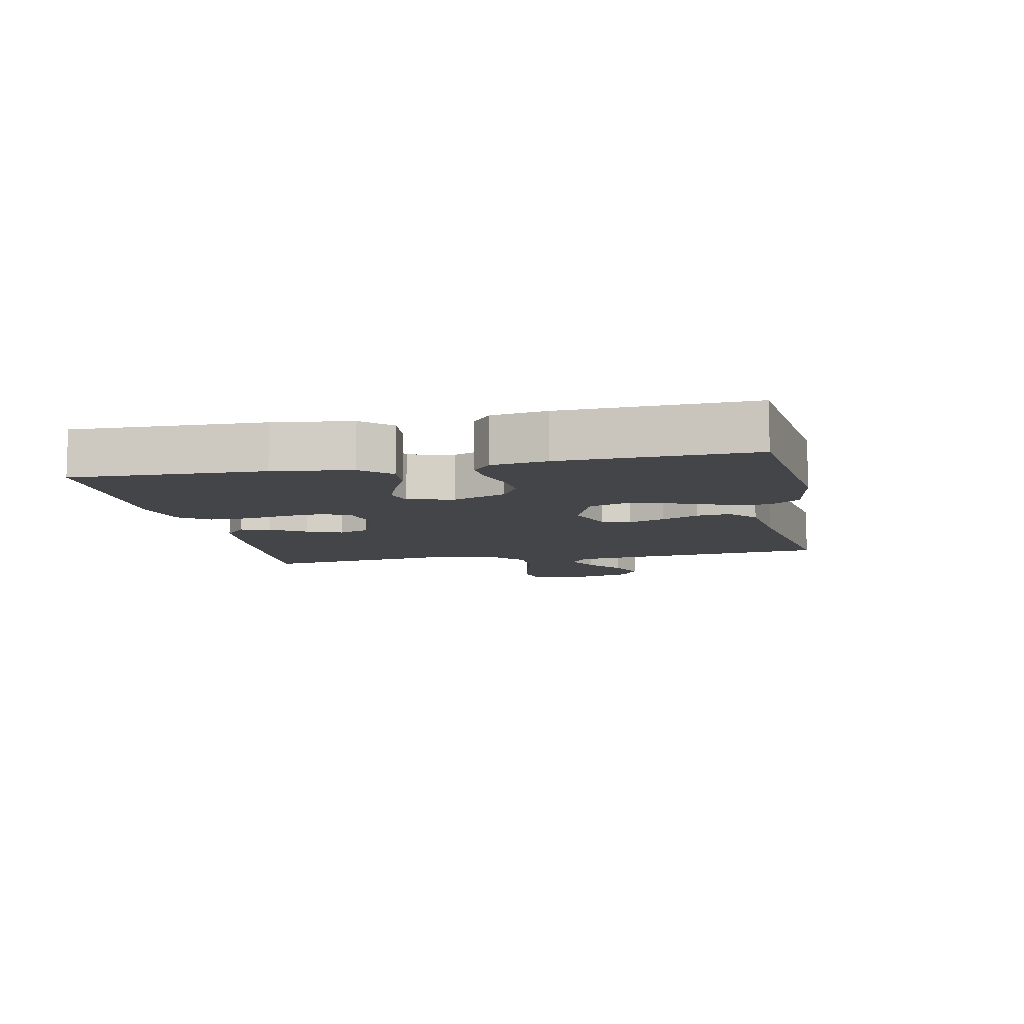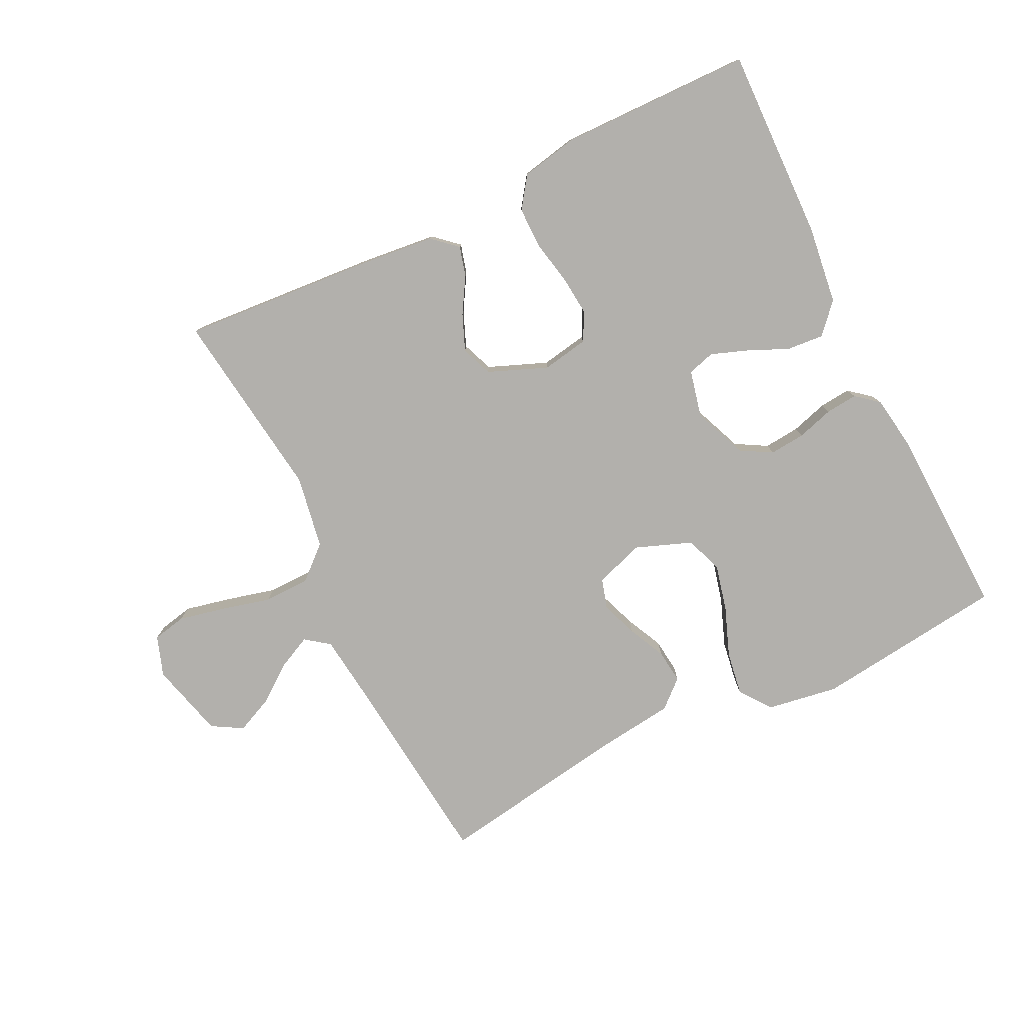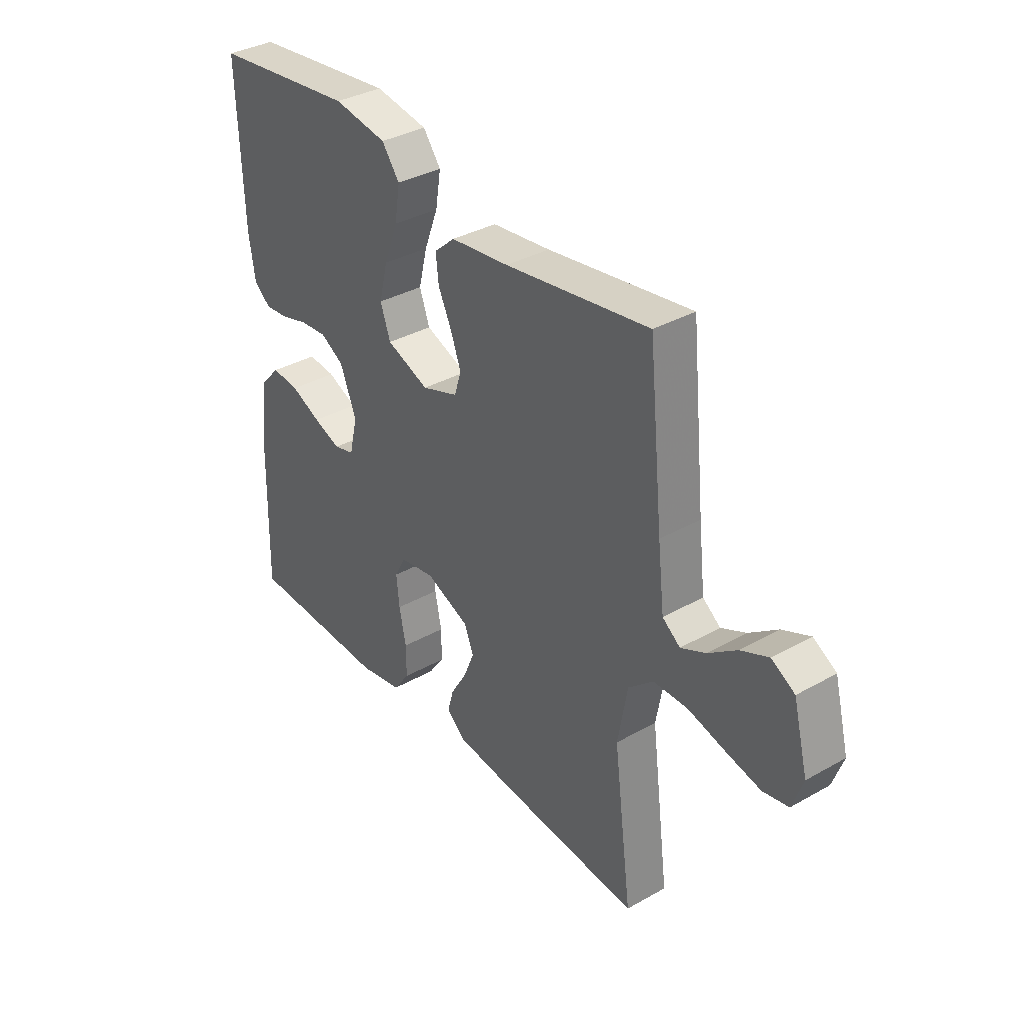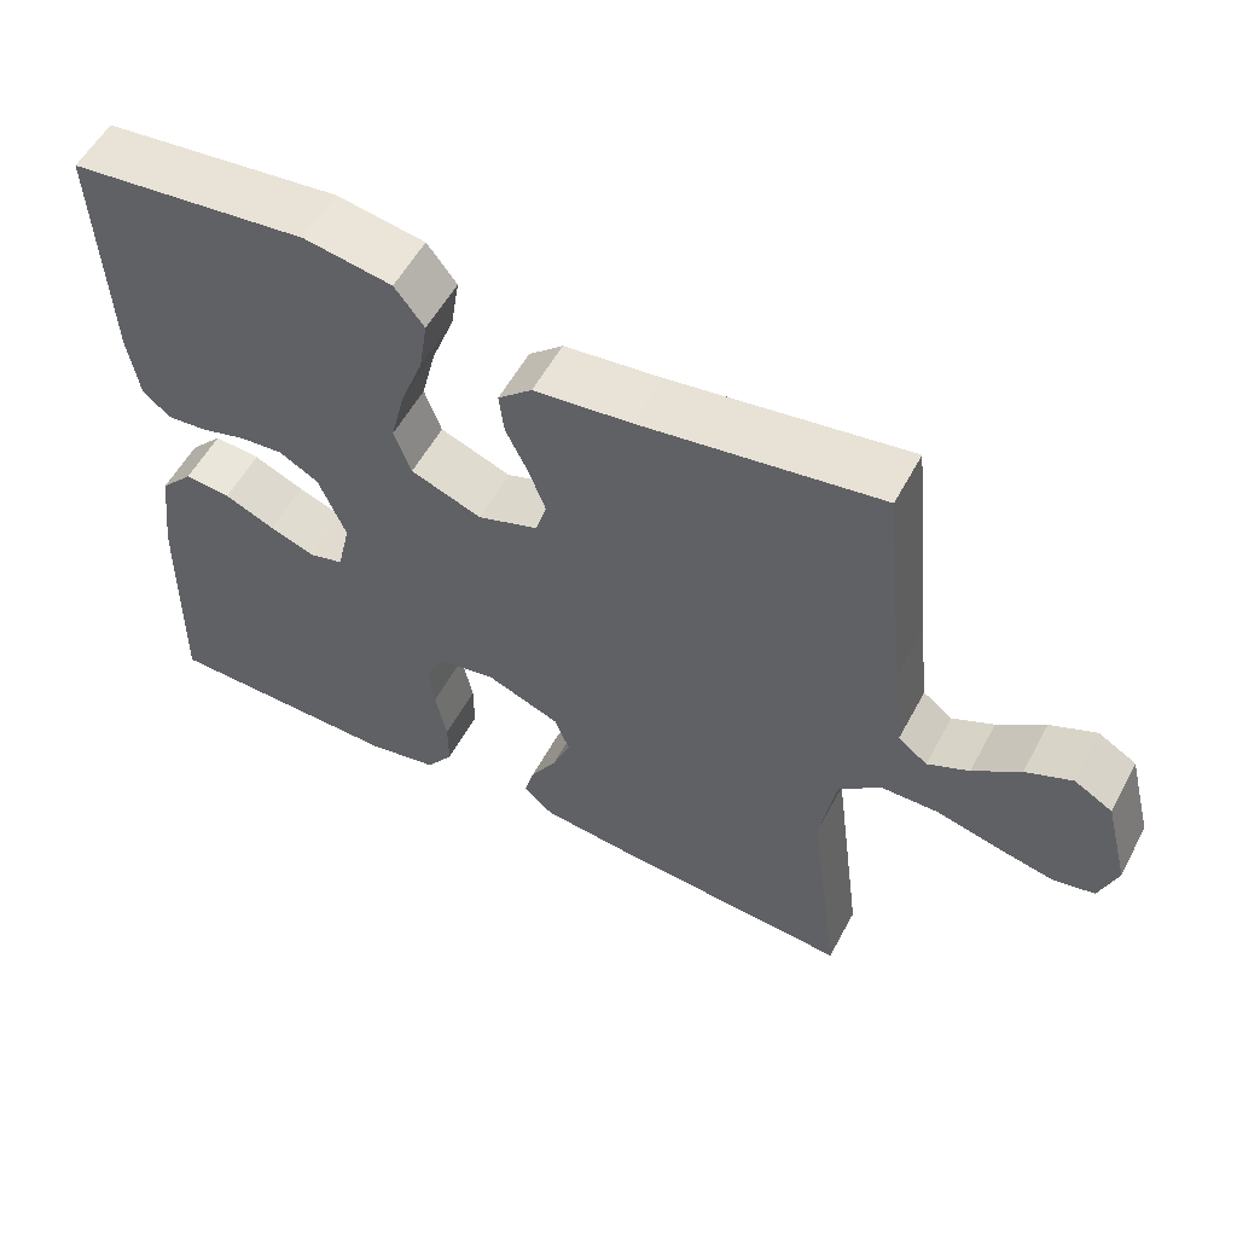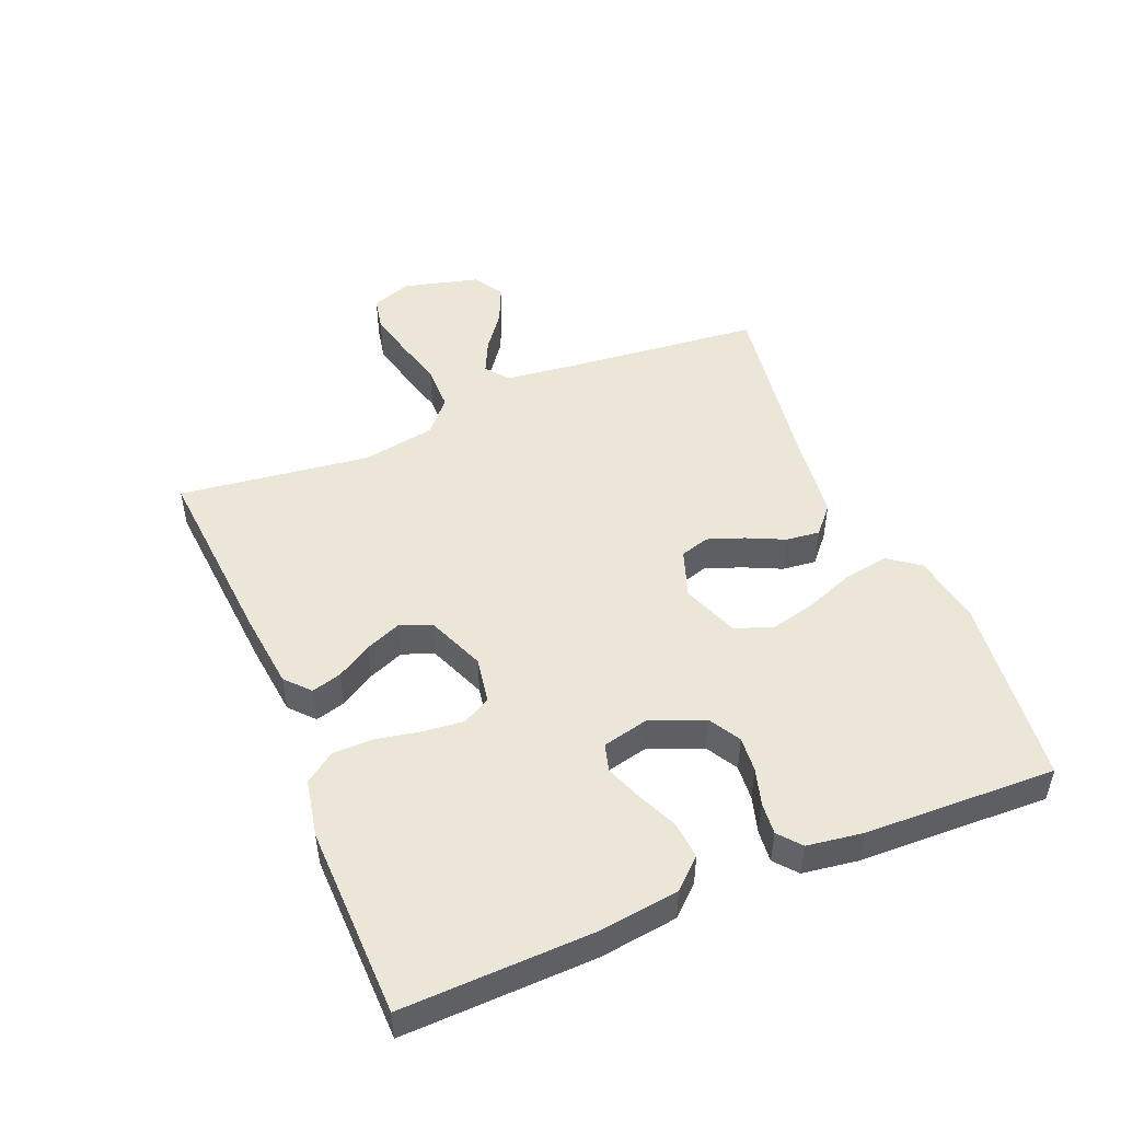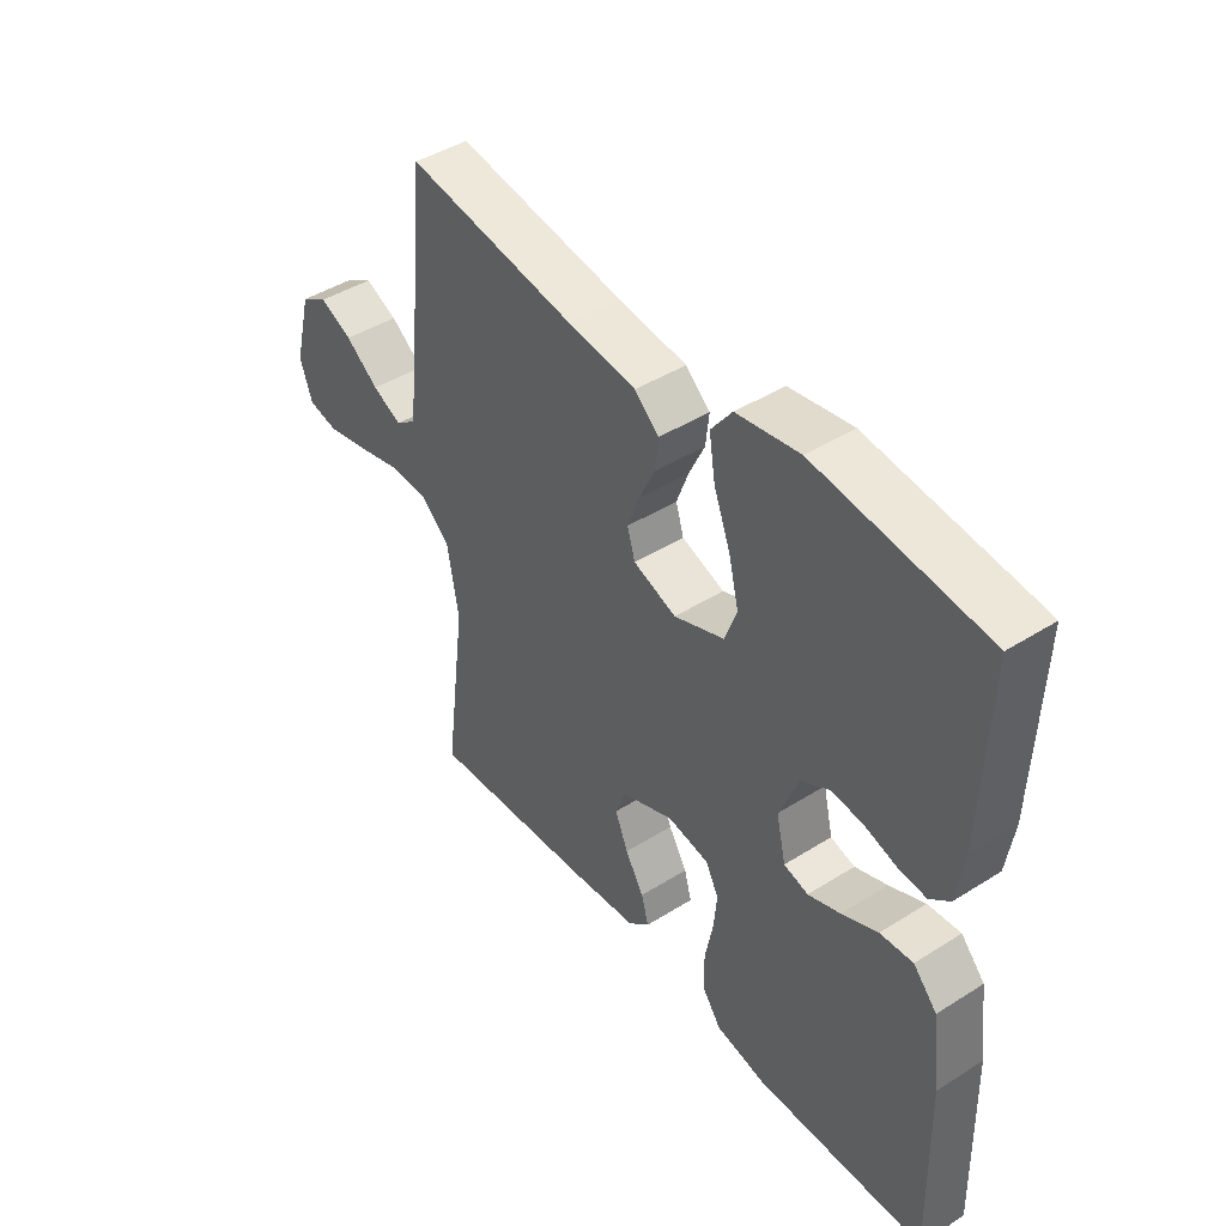
<metadata>
{"format":"obj","ext":"obj","renderer":"f3d","projection":"perspective","resolution":1024,"background":"white","views":[{"elev":-8.8,"azim":-78.5,"up":"+Y"},{"elev":-78.8,"azim":-153.8,"up":"+Y"},{"elev":35.8,"azim":53.4,"up":"+Z"},{"elev":55.8,"azim":27.9,"up":"+Z"},{"elev":48.8,"azim":-112.6,"up":"+Y"},{"elev":43.9,"azim":-126.5,"up":"+Z"}]}
</metadata>
<code>
v 0.5 0.07 0.5
v 0.531 0.07 0.2
v 0.545 0.07 0.08
v 0.582 0.07 0.052
v 0.634 0.07 0.077
v 0.693 0.07 0.121
v 0.751 0.07 0.147
v 0.799 0.07 0.119
v 0.83 0.07 0
v 0.808 0.07 -0.063
v 0.755 0.07 -0.074
v 0.683 0.07 -0.058
v 0.605 0.07 -0.038
v 0.533 0.07 -0.039
v 0.481 0.07 -0.085
v 0.461 0.07 -0.2
v 0.5 0.07 -0.5
v 0.2 0.07 -0.477
v 0.08 0.07 -0.464
v 0.042 0.07 -0.43
v 0.055 0.07 -0.383
v 0.088 0.07 -0.328
v 0.111 0.07 -0.272
v 0.092 0.07 -0.223
v 0 0.07 -0.186
v -0.073 0.07 -0.199
v -0.096 0.07 -0.243
v -0.09 0.07 -0.305
v -0.076 0.07 -0.375
v -0.076 0.07 -0.439
v -0.11 0.07 -0.487
v -0.2 0.07 -0.505
v -0.5 0.07 -0.5
v -0.492 0.07 -0.2
v -0.476 0.07 -0.077
v -0.434 0.07 -0.031
v -0.376 0.07 -0.036
v -0.313 0.07 -0.064
v -0.256 0.07 -0.085
v -0.213 0.07 -0.073
v -0.196 0.07 0
v -0.23 0.07 0.084
v -0.279 0.07 0.112
v -0.335 0.07 0.107
v -0.392 0.07 0.09
v -0.442 0.07 0.085
v -0.477 0.07 0.114
v -0.49 0.07 0.2
v -0.5 0.07 0.5
v -0.2 0.07 0.536
v -0.089 0.07 0.518
v -0.052 0.07 0.469
v -0.063 0.07 0.4
v -0.092 0.07 0.324
v -0.11 0.07 0.251
v -0.089 0.07 0.192
v 0 0.07 0.158
v 0.076 0.07 0.185
v 0.09 0.07 0.231
v 0.069 0.07 0.288
v 0.041 0.07 0.347
v 0.035 0.07 0.4
v 0.078 0.07 0.438
v 0.2 0.07 0.453
v 0.5 0 0.5
v 0.531 0 0.2
v 0.545 0 0.08
v 0.582 0 0.052
v 0.634 0 0.077
v 0.693 0 0.121
v 0.751 0 0.147
v 0.799 0 0.119
v 0.83 0 0
v 0.808 0 -0.063
v 0.755 0 -0.074
v 0.683 0 -0.058
v 0.605 0 -0.038
v 0.533 0 -0.039
v 0.481 0 -0.085
v 0.461 0 -0.2
v 0.5 0 -0.5
v 0.2 0 -0.477
v 0.08 0 -0.464
v 0.042 0 -0.43
v 0.055 0 -0.383
v 0.088 0 -0.328
v 0.111 0 -0.272
v 0.092 0 -0.223
v 0 0 -0.186
v -0.073 0 -0.199
v -0.096 0 -0.243
v -0.09 0 -0.305
v -0.076 0 -0.375
v -0.076 0 -0.439
v -0.11 0 -0.487
v -0.2 0 -0.505
v -0.5 0 -0.5
v -0.492 0 -0.2
v -0.476 0 -0.077
v -0.434 0 -0.031
v -0.376 0 -0.036
v -0.313 0 -0.064
v -0.256 0 -0.085
v -0.213 0 -0.073
v -0.196 0 0
v -0.23 0 0.084
v -0.279 0 0.112
v -0.335 0 0.107
v -0.392 0 0.09
v -0.442 0 0.085
v -0.477 0 0.114
v -0.49 0 0.2
v -0.5 0 0.5
v -0.2 0 0.536
v -0.089 0 0.518
v -0.052 0 0.469
v -0.063 0 0.4
v -0.092 0 0.324
v -0.11 0 0.251
v -0.089 0 0.192
v 0 0 0.158
v 0.076 0 0.185
v 0.09 0 0.231
v 0.069 0 0.288
v 0.041 0 0.347
v 0.035 0 0.4
v 0.078 0 0.438
v 0.2 0 0.453
f 62 63 64
f 61 62 64
f 60 61 64
f 64 1 2
f 60 64 2
f 59 60 2
f 58 59 2 3
f 57 58 3 4
f 52 53 54
f 51 52 54
f 50 51 54
f 49 50 54
f 48 49 54
f 47 48 54
f 46 47 54
f 45 46 54
f 44 45 54
f 43 44 54 55
f 42 43 55 56
f 36 37 38
f 35 36 38
f 34 35 38
f 33 34 38
f 32 33 38
f 31 32 38
f 30 31 38
f 29 30 38
f 28 29 38
f 27 28 38 39
f 26 27 39 40
f 20 21 22
f 19 20 22
f 18 19 22
f 17 18 22
f 16 17 22
f 15 16 22 23
f 14 15 23 24
f 11 12 13
f 10 11 13
f 9 10 13
f 8 9 13
f 7 8 13
f 6 7 13
f 5 6 13
f 4 5 13 14
f 14 24 25
f 4 14 25
f 57 4 25
f 57 25 26
f 56 57 26
f 42 56 26
f 41 42 26
f 26 40 41
f 128 127 126
f 128 126 125
f 128 125 124
f 66 65 128
f 66 128 124
f 66 124 123
f 67 66 123 122
f 68 67 122 121
f 118 117 116
f 118 116 115
f 118 115 114
f 118 114 113
f 118 113 112
f 118 112 111
f 118 111 110
f 118 110 109
f 118 109 108
f 119 118 108 107
f 120 119 107 106
f 102 101 100
f 102 100 99
f 102 99 98
f 102 98 97
f 102 97 96
f 102 96 95
f 102 95 94
f 102 94 93
f 102 93 92
f 103 102 92 91
f 104 103 91 90
f 86 85 84
f 86 84 83
f 86 83 82
f 86 82 81
f 86 81 80
f 87 86 80 79
f 88 87 79 78
f 77 76 75
f 77 75 74
f 77 74 73
f 77 73 72
f 77 72 71
f 77 71 70
f 77 70 69
f 78 77 69 68
f 89 88 78
f 89 78 68
f 89 68 121
f 90 89 121
f 90 121 120
f 90 120 106
f 90 106 105
f 105 104 90
f 1 65 66 2
f 2 66 67 3
f 3 67 68 4
f 4 68 69 5
f 5 69 70 6
f 6 70 71 7
f 7 71 72 8
f 8 72 73 9
f 9 73 74 10
f 10 74 75 11
f 11 75 76 12
f 12 76 77 13
f 13 77 78 14
f 14 78 79 15
f 15 79 80 16
f 16 80 81 17
f 17 81 82 18
f 18 82 83 19
f 19 83 84 20
f 20 84 85 21
f 21 85 86 22
f 22 86 87 23
f 23 87 88 24
f 24 88 89 25
f 25 89 90 26
f 26 90 91 27
f 27 91 92 28
f 28 92 93 29
f 29 93 94 30
f 30 94 95 31
f 31 95 96 32
f 32 96 97 33
f 33 97 98 34
f 34 98 99 35
f 35 99 100 36
f 36 100 101 37
f 37 101 102 38
f 38 102 103 39
f 39 103 104 40
f 40 104 105 41
f 41 105 106 42
f 42 106 107 43
f 43 107 108 44
f 44 108 109 45
f 45 109 110 46
f 46 110 111 47
f 47 111 112 48
f 48 112 113 49
f 49 113 114 50
f 50 114 115 51
f 51 115 116 52
f 52 116 117 53
f 53 117 118 54
f 54 118 119 55
f 55 119 120 56
f 56 120 121 57
f 57 121 122 58
f 58 122 123 59
f 59 123 124 60
f 60 124 125 61
f 61 125 126 62
f 62 126 127 63
f 63 127 128 64
f 64 128 65 1

</code>
